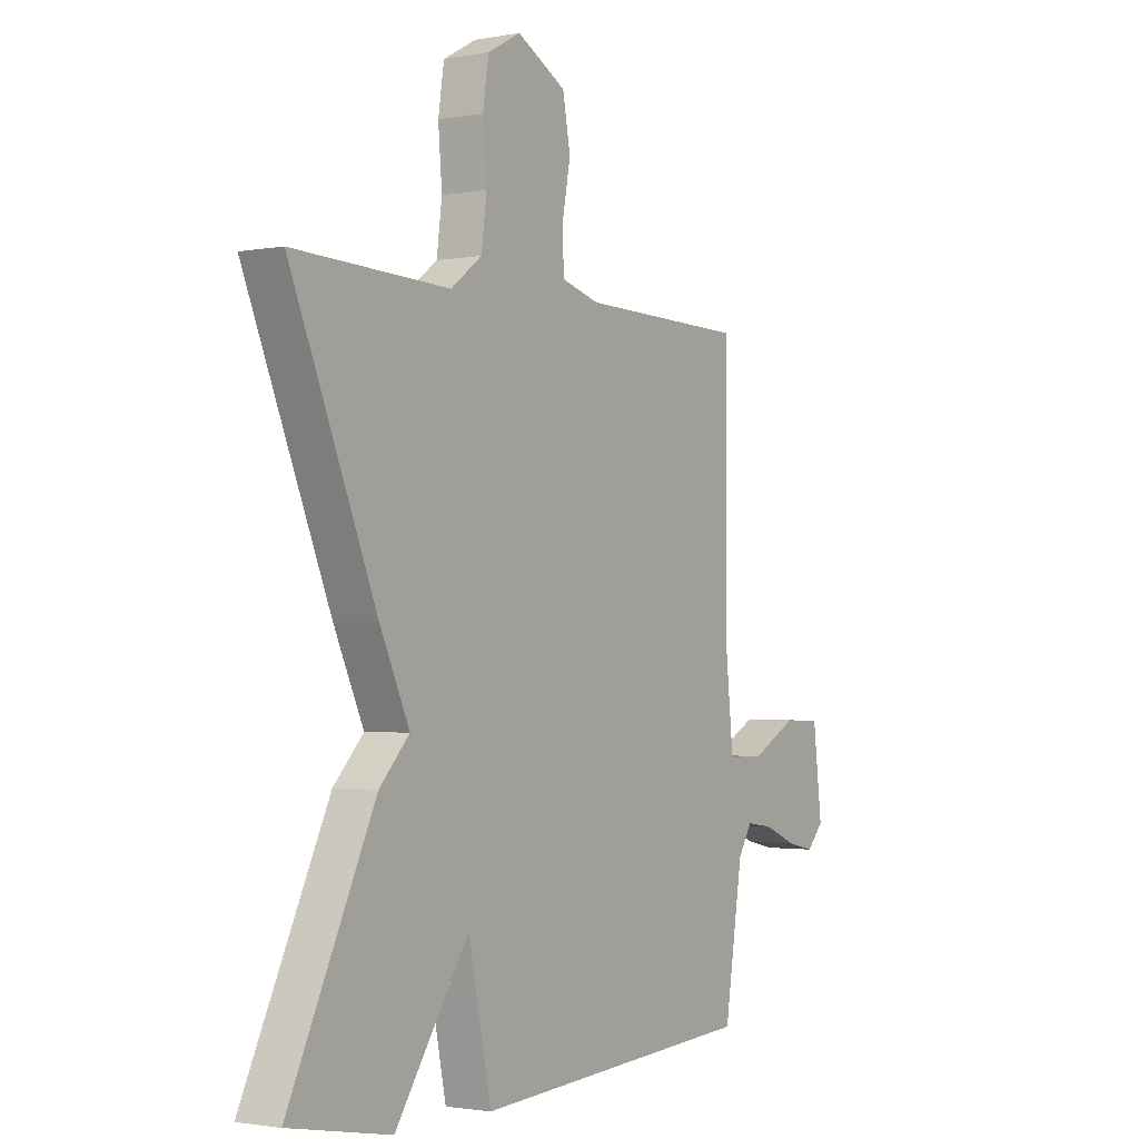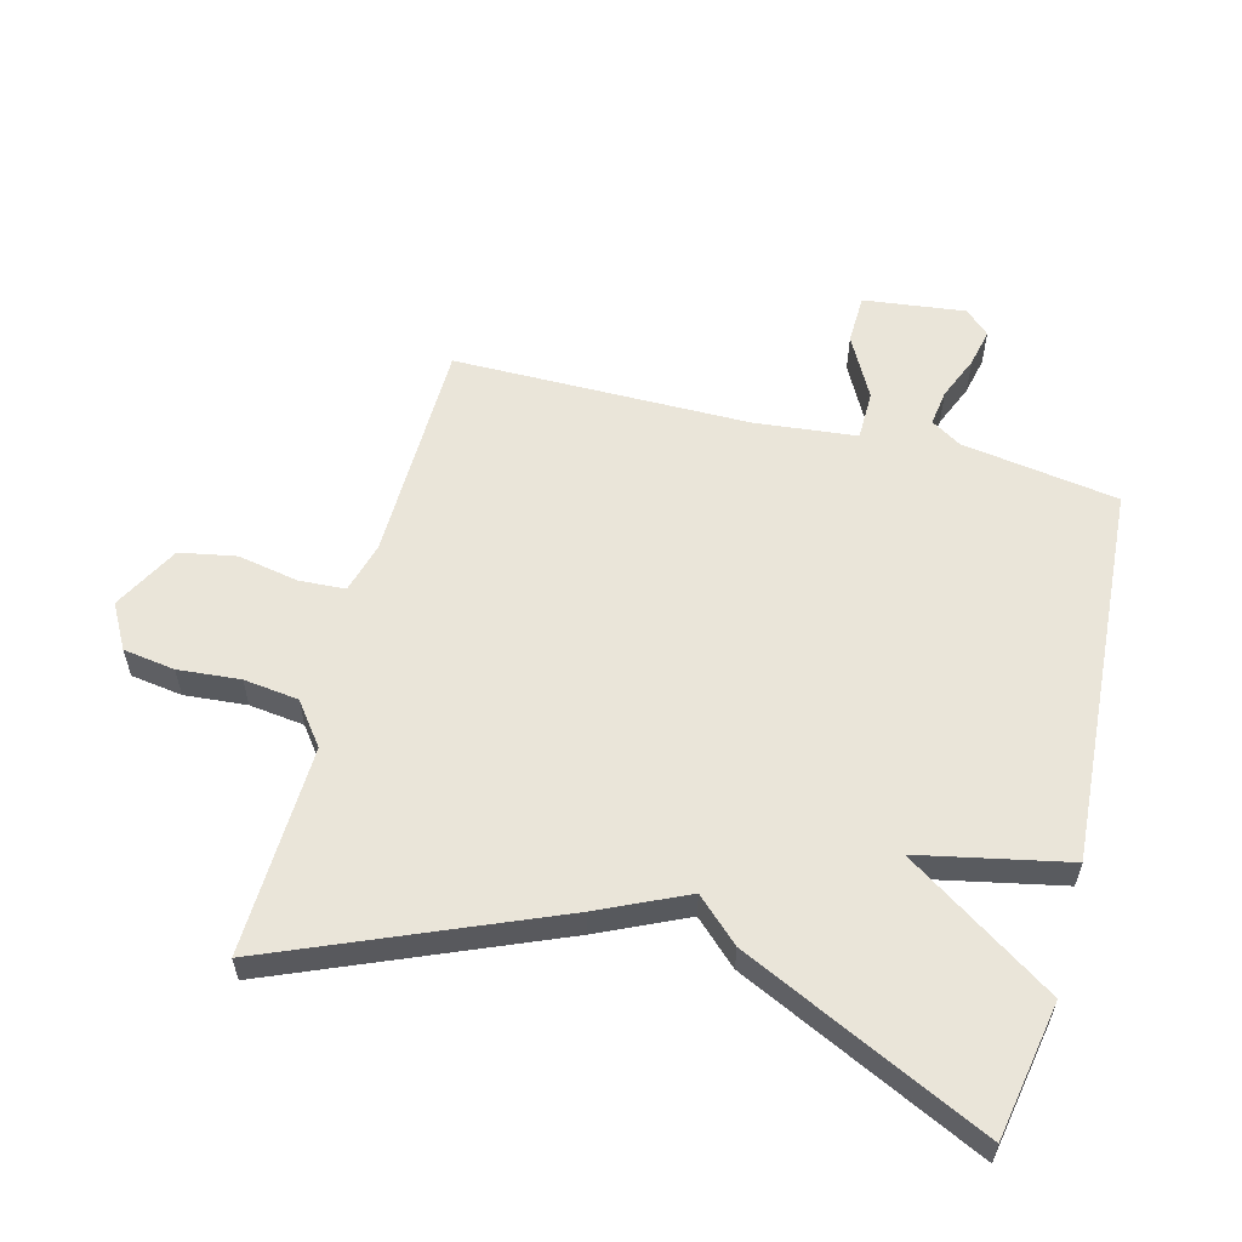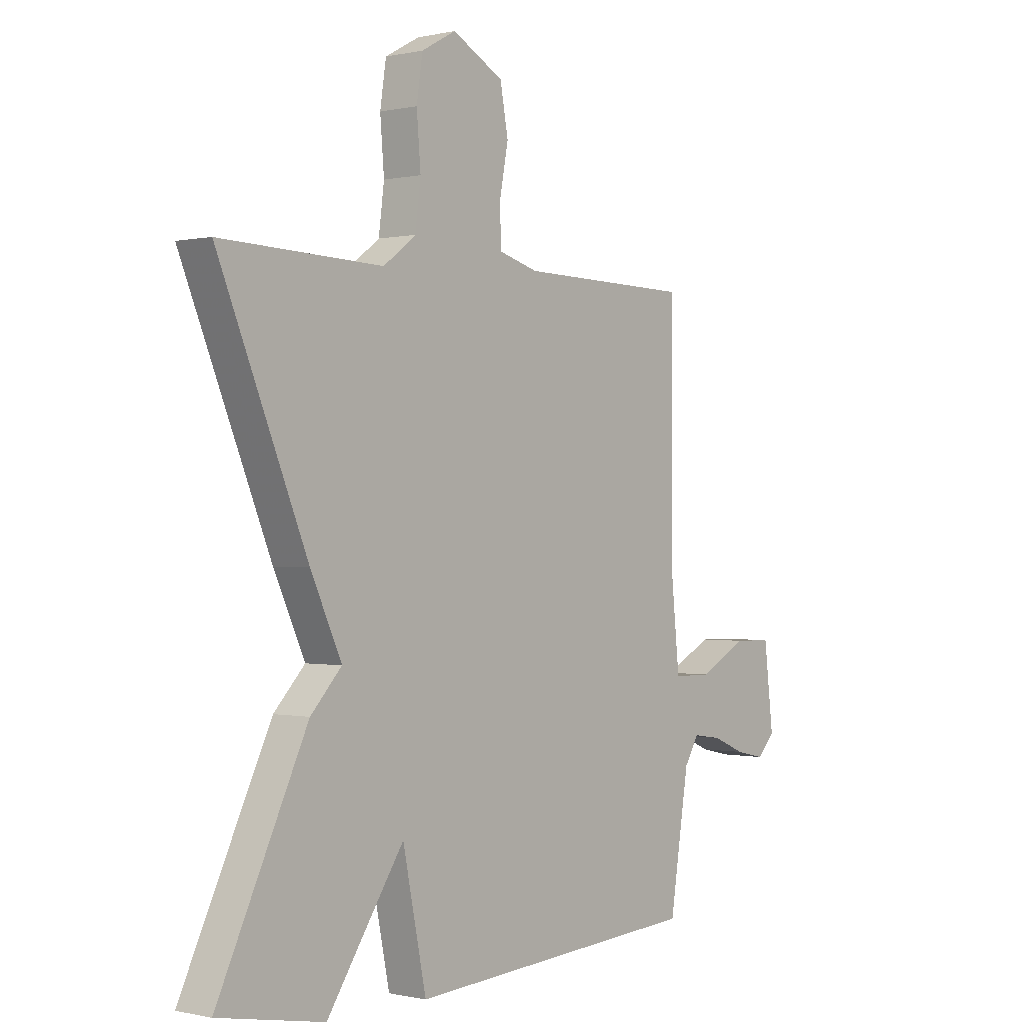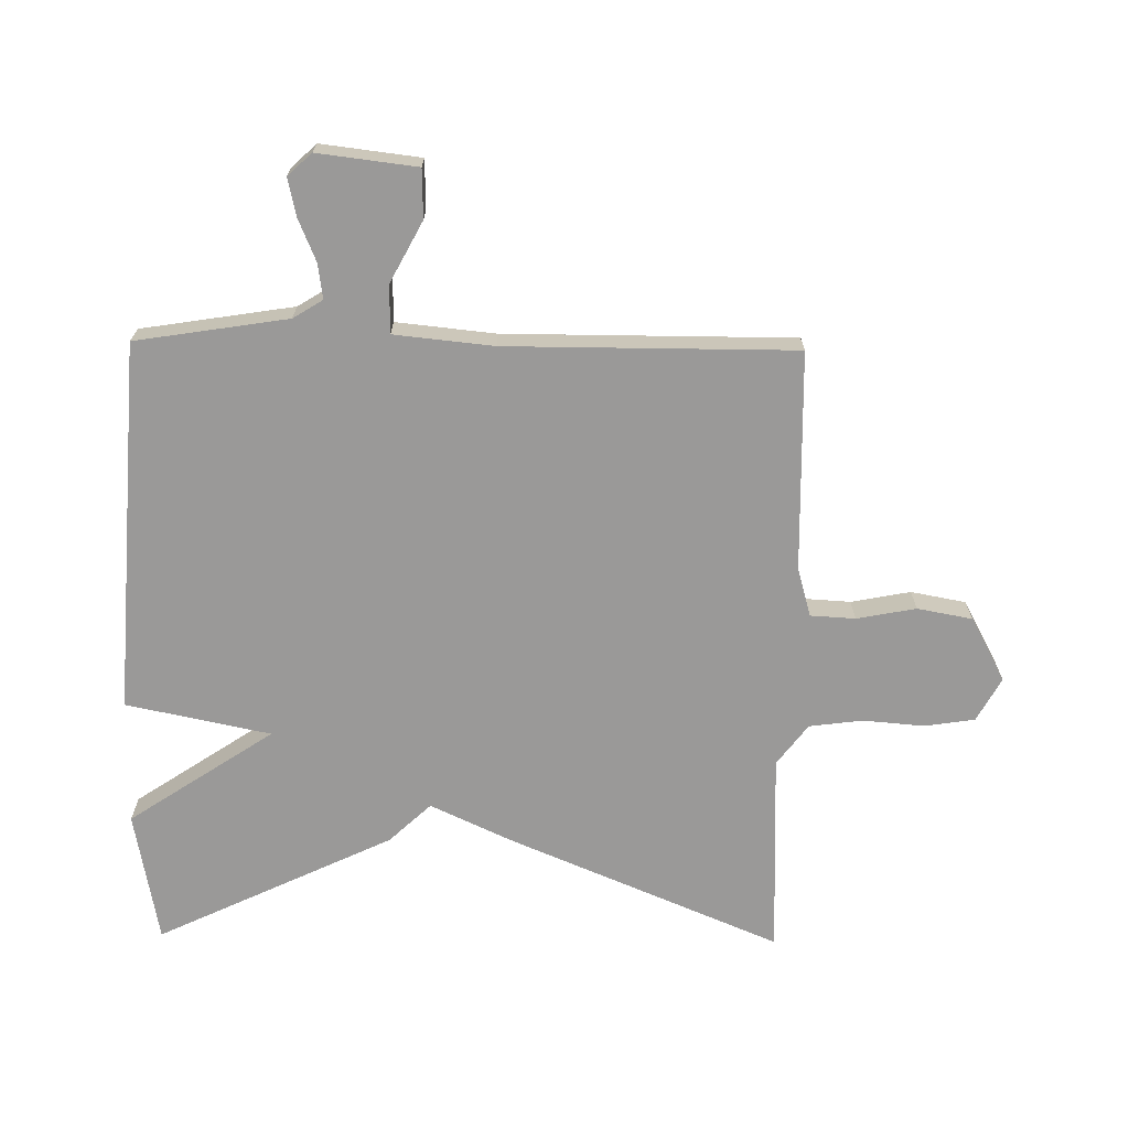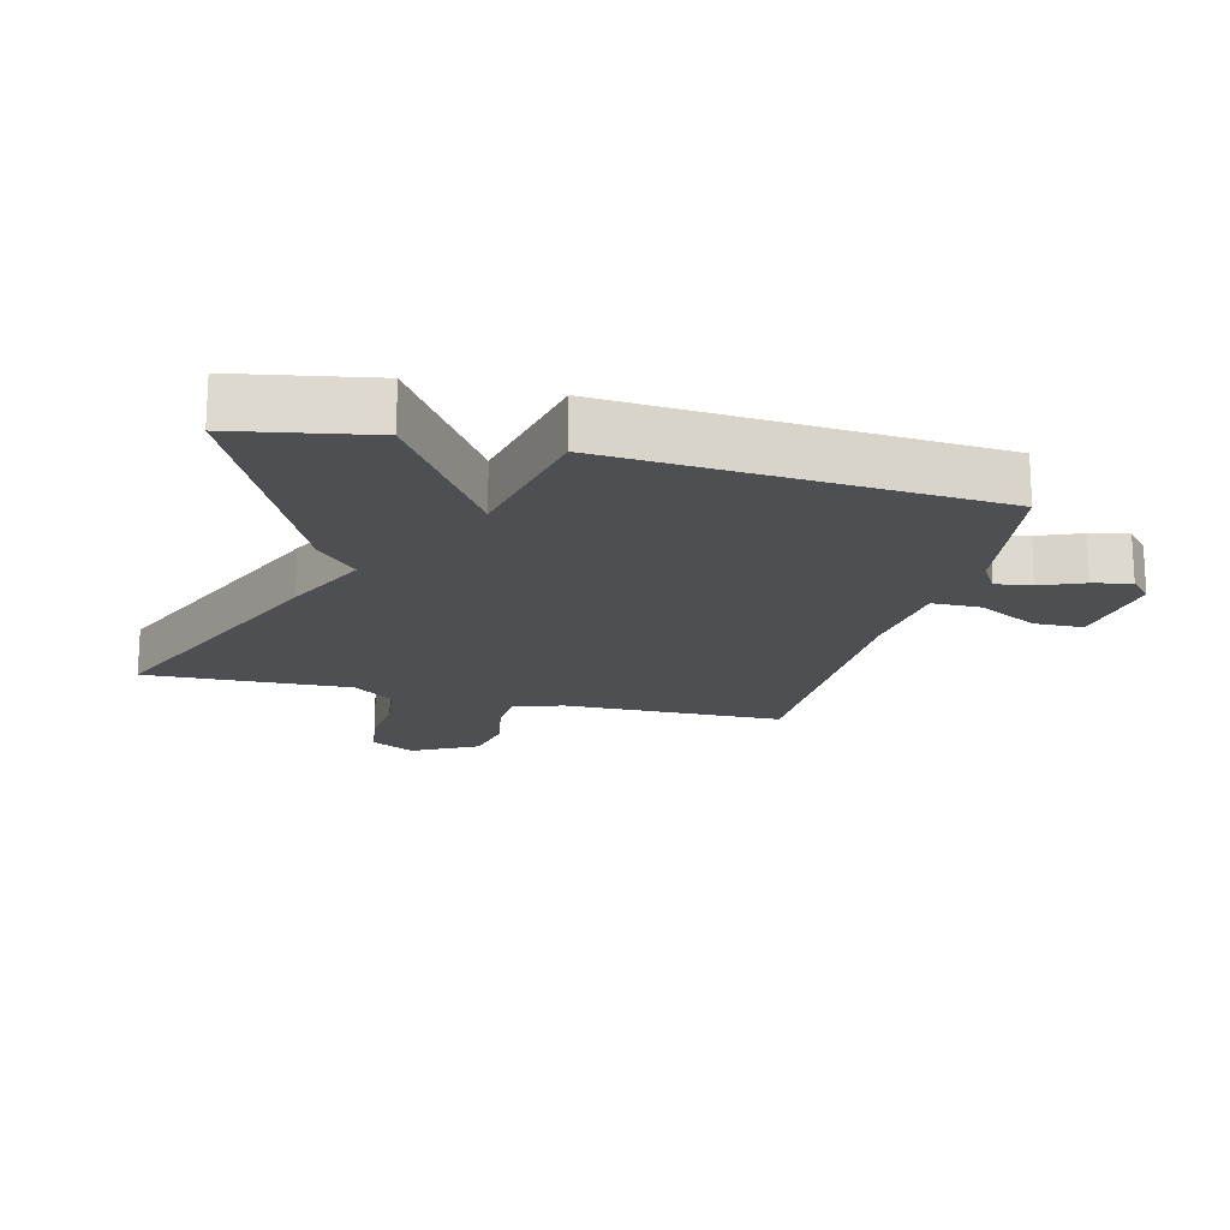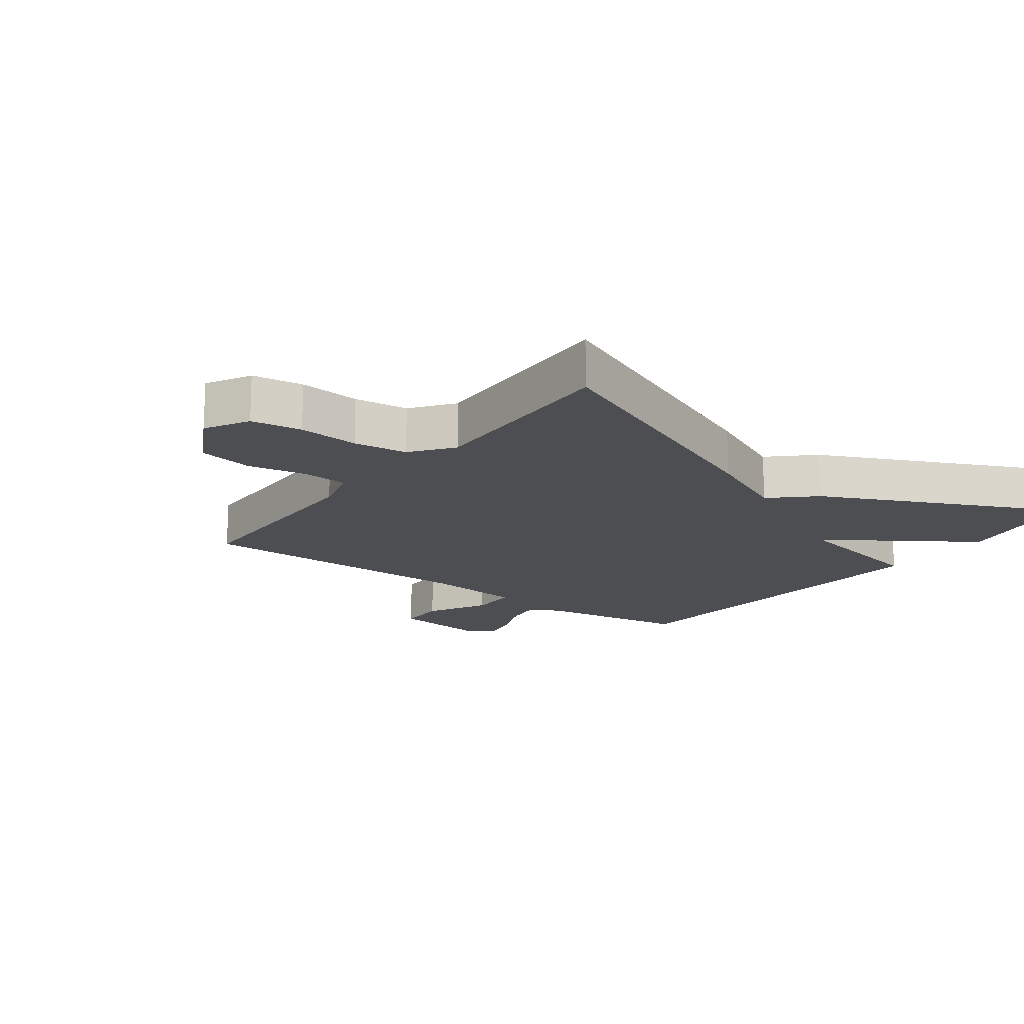
<metadata>
{"format":"obj","ext":"obj","renderer":"f3d","projection":"perspective","resolution":1024,"background":"white","views":[{"elev":-1.8,"azim":123.5,"up":"+Z"},{"elev":58.0,"azim":104.5,"up":"+Y"},{"elev":-0.1,"azim":129.8,"up":"+Z"},{"elev":-69.1,"azim":-90.8,"up":"+Y"},{"elev":-17.8,"azim":165.6,"up":"+Y"},{"elev":-16.5,"azim":53.3,"up":"+Y"}]}
</metadata>
<code>
v 0.5 0.07 0.5
v 0.322 0.07 0.074
v 0.26 0.07 -0.06
v 0.322 0.07 -0.126
v 0.5 0.07 -0.5
v 0.29 0.07 -0.539
v 0.137 0.07 -0.31
v 0.09 0.07 -0.539
v -0.5 0.07 -0.5
v -0.538 0.07 -0.259
v -0.567 0.07 -0.212
v -0.623 0.07 -0.22
v -0.69 0.07 -0.248
v -0.749 0.07 -0.261
v -0.784 0.07 -0.223
v -0.765 0.07 -0.066
v -0.688 0.07 -0.064
v -0.592 0.07 -0.115
v -0.516 0.07 -0.114
v -0.5 0.07 0.043
v -0.5 0.07 0.5
v -0.154 0.07 0.507
v -0.076 0.07 0.529
v -0.072 0.07 0.6
v -0.09 0.07 0.694
v -0.074 0.07 0.781
v 0.028 0.07 0.836
v 0.097 0.07 0.798
v 0.109 0.07 0.718
v 0.101 0.07 0.622
v 0.112 0.07 0.537
v 0.177 0.07 0.488
v 0.5 0 0.5
v 0.322 0 0.074
v 0.26 0 -0.06
v 0.322 0 -0.126
v 0.5 0 -0.5
v 0.29 0 -0.539
v 0.137 0 -0.31
v 0.09 0 -0.539
v -0.5 0 -0.5
v -0.538 0 -0.259
v -0.567 0 -0.212
v -0.623 0 -0.22
v -0.69 0 -0.248
v -0.749 0 -0.261
v -0.784 0 -0.223
v -0.765 0 -0.066
v -0.688 0 -0.064
v -0.592 0 -0.115
v -0.516 0 -0.114
v -0.5 0 0.043
v -0.5 0 0.5
v -0.154 0 0.507
v -0.076 0 0.529
v -0.072 0 0.6
v -0.09 0 0.694
v -0.074 0 0.781
v 0.028 0 0.836
v 0.097 0 0.798
v 0.109 0 0.718
v 0.101 0 0.622
v 0.112 0 0.537
v 0.177 0 0.488
f 28 29 30
f 27 28 30
f 26 27 30
f 25 26 30
f 24 25 30
f 23 24 30 31
f 22 23 31 32
f 20 21 22 32
f 16 17 18
f 15 16 18
f 14 15 18
f 13 14 18
f 12 13 18
f 11 12 18 19
f 10 11 19
f 9 10 19
f 8 9 19
f 7 8 19
f 5 6 7
f 4 5 7
f 3 4 7
f 19 20 32
f 7 19 32
f 3 7 32
f 2 3 32
f 1 2 32
f 62 61 60
f 62 60 59
f 62 59 58
f 62 58 57
f 62 57 56
f 63 62 56 55
f 64 63 55 54
f 64 54 53 52
f 50 49 48
f 50 48 47
f 50 47 46
f 50 46 45
f 50 45 44
f 51 50 44 43
f 51 43 42
f 51 42 41
f 51 41 40
f 51 40 39
f 39 38 37
f 39 37 36
f 39 36 35
f 64 52 51
f 64 51 39
f 64 39 35
f 64 35 34
f 64 34 33
f 1 33 34 2
f 2 34 35 3
f 3 35 36 4
f 4 36 37 5
f 5 37 38 6
f 6 38 39 7
f 7 39 40 8
f 8 40 41 9
f 9 41 42 10
f 10 42 43 11
f 11 43 44 12
f 12 44 45 13
f 13 45 46 14
f 14 46 47 15
f 15 47 48 16
f 16 48 49 17
f 17 49 50 18
f 18 50 51 19
f 19 51 52 20
f 20 52 53 21
f 21 53 54 22
f 22 54 55 23
f 23 55 56 24
f 24 56 57 25
f 25 57 58 26
f 26 58 59 27
f 27 59 60 28
f 28 60 61 29
f 29 61 62 30
f 30 62 63 31
f 31 63 64 32
f 32 64 33 1

</code>
